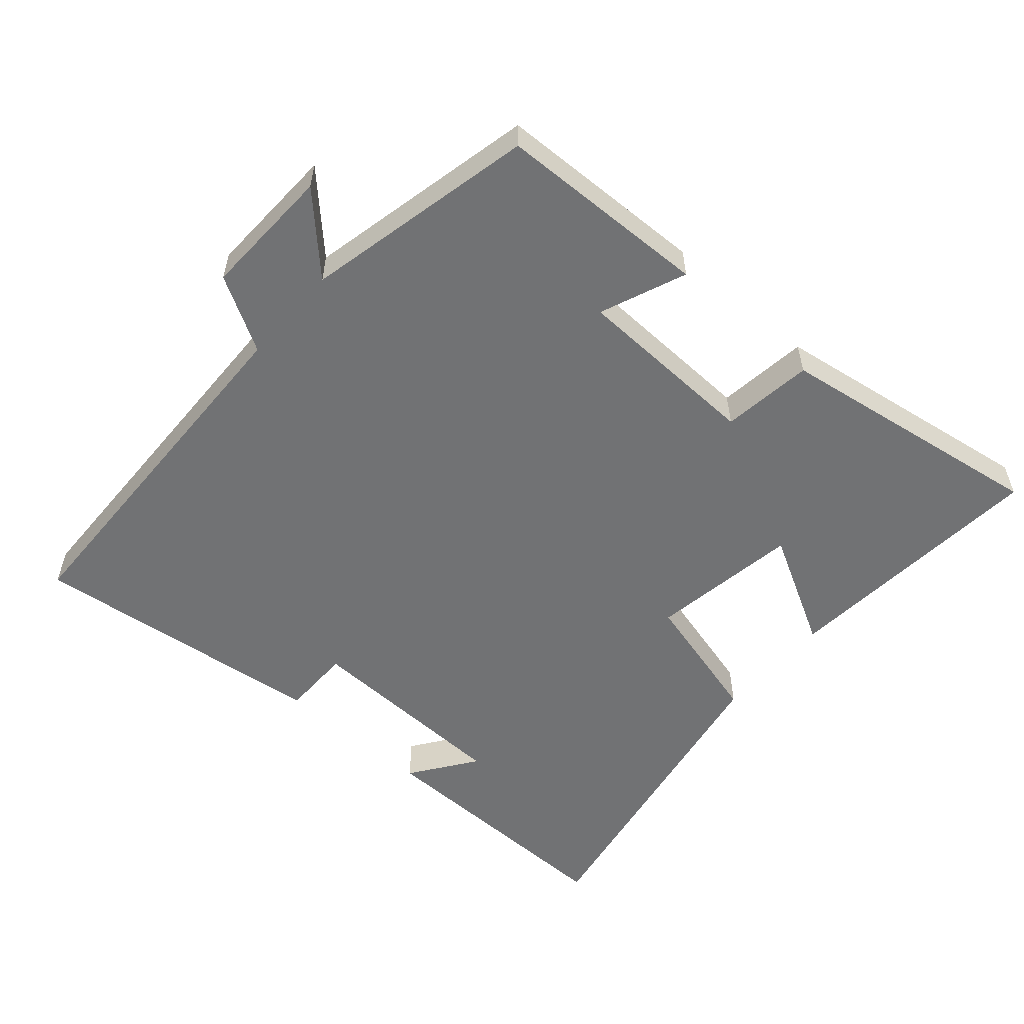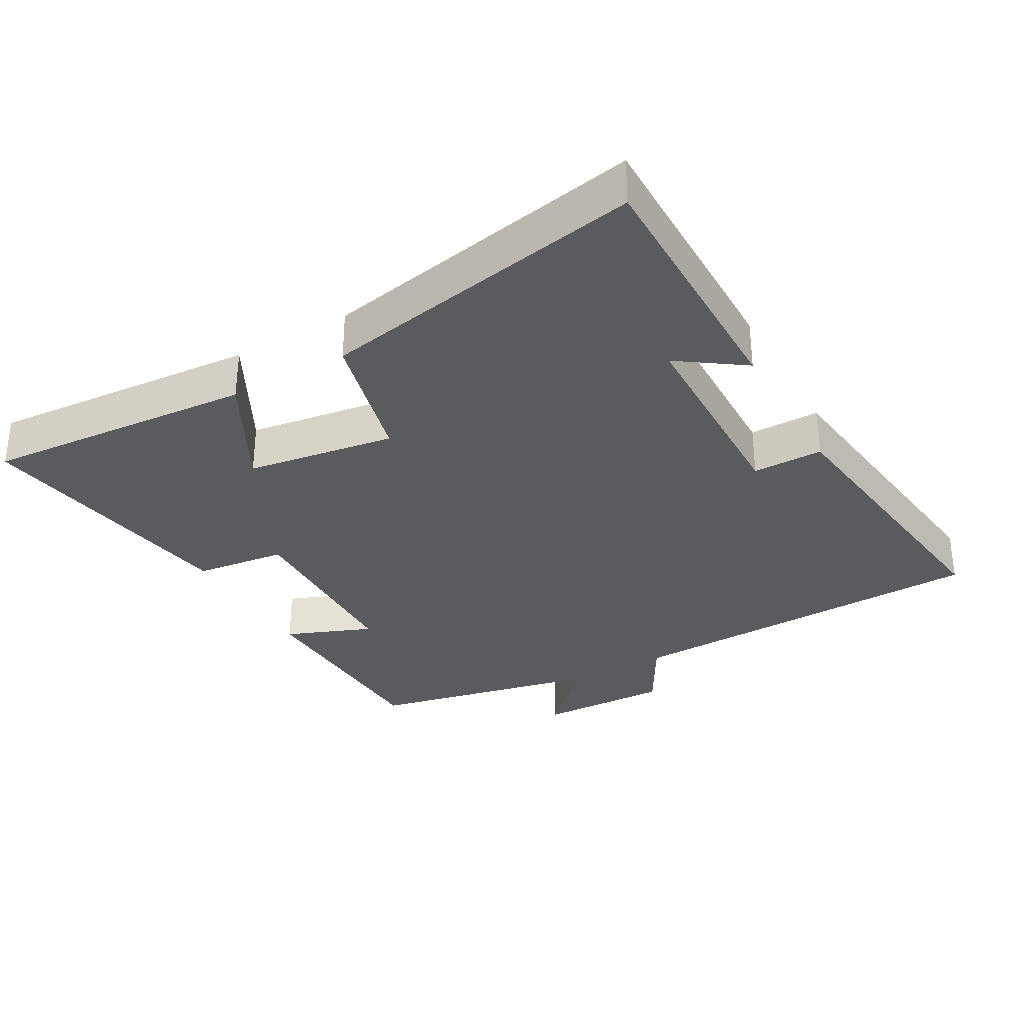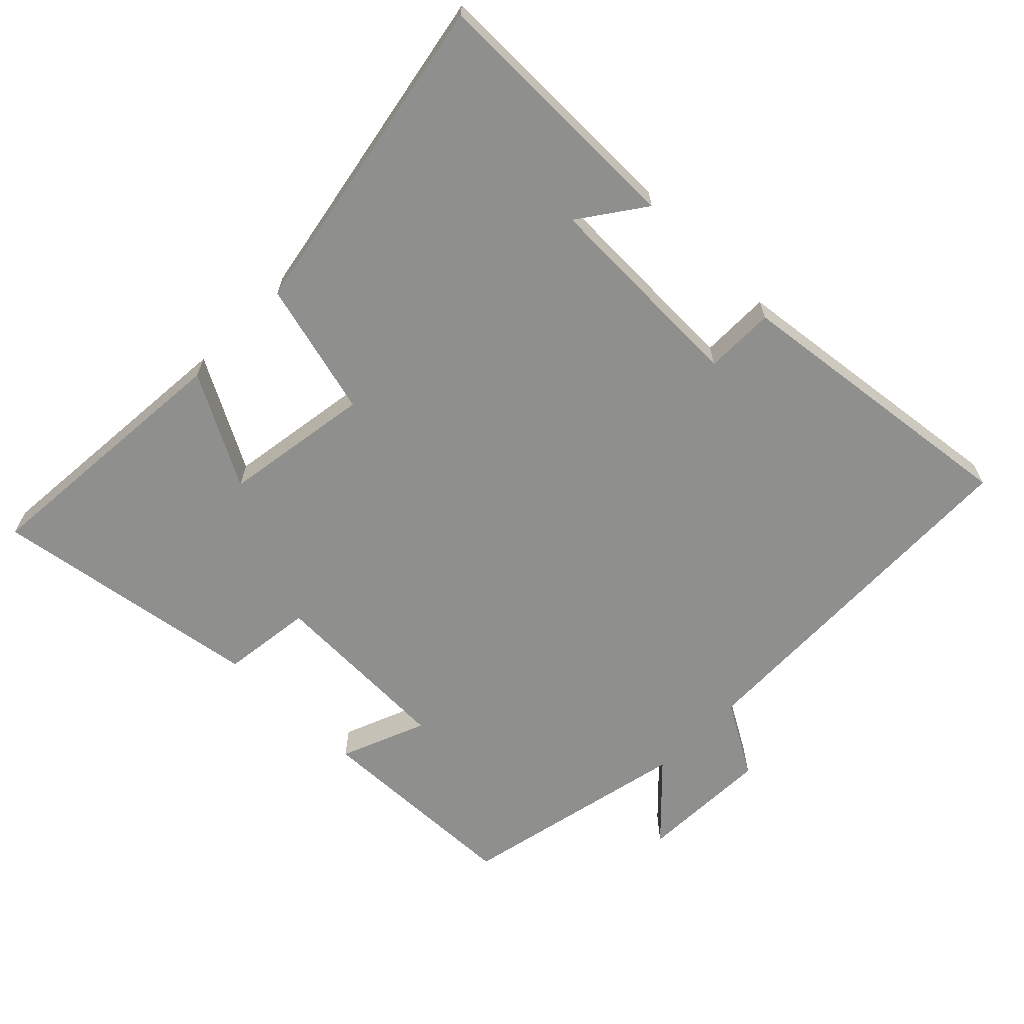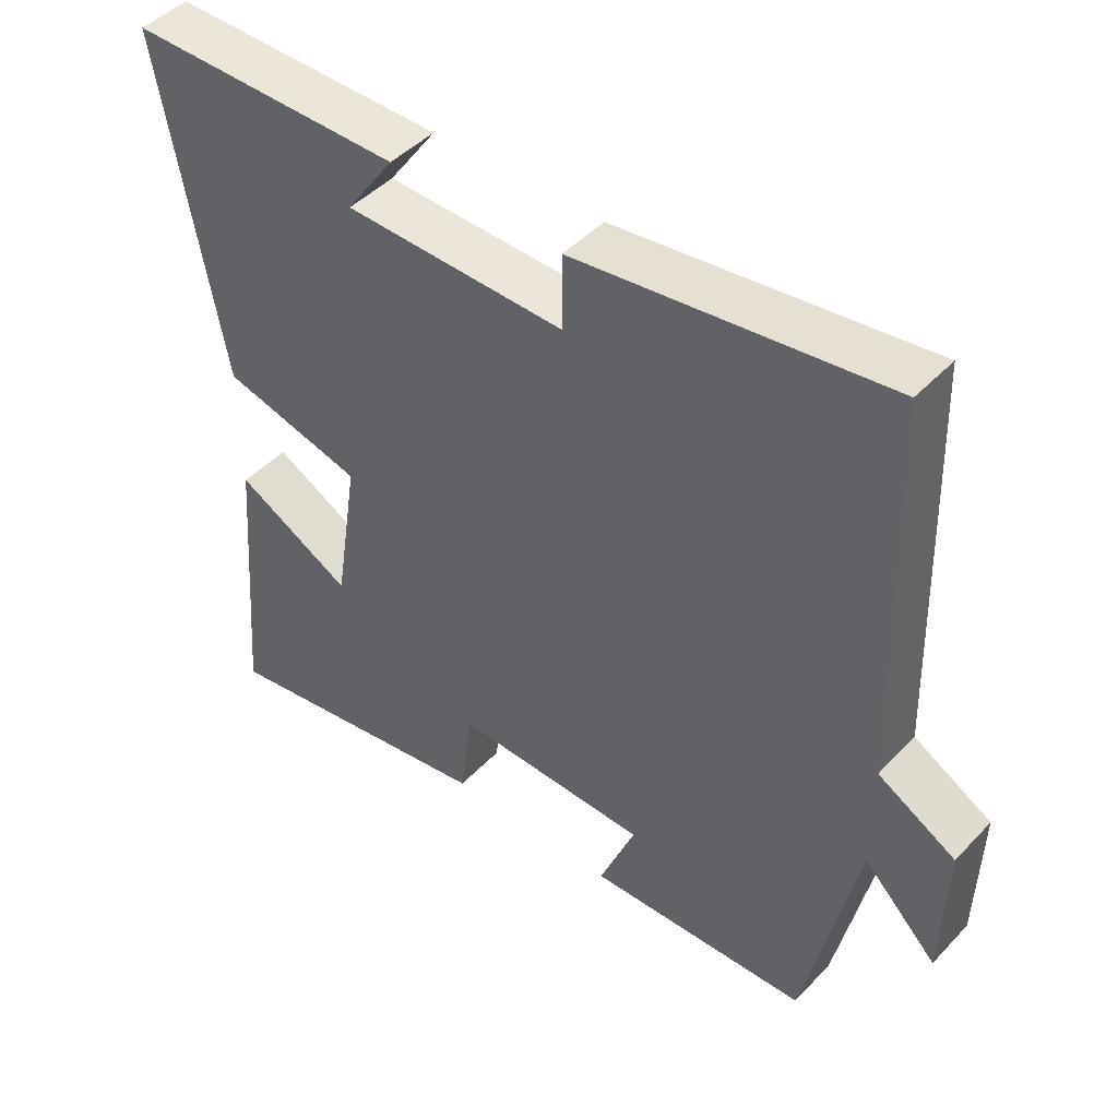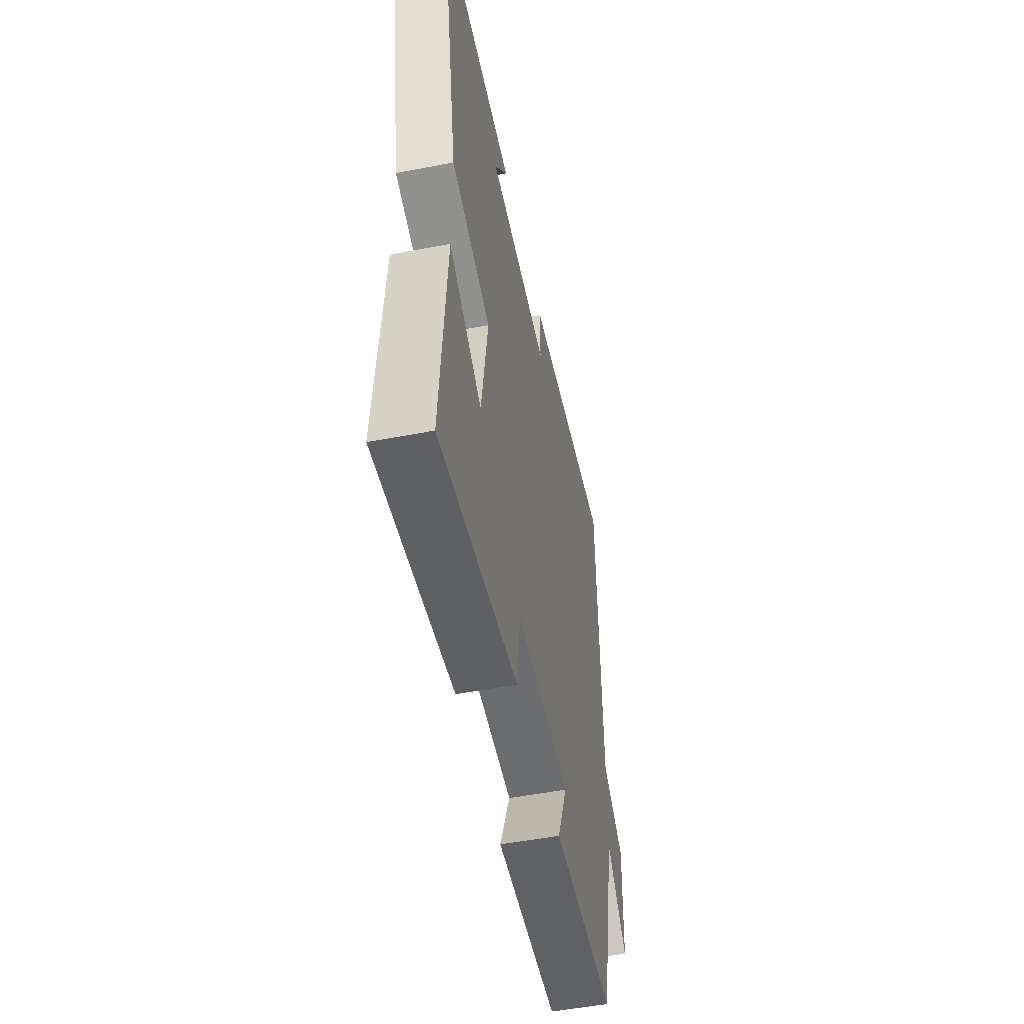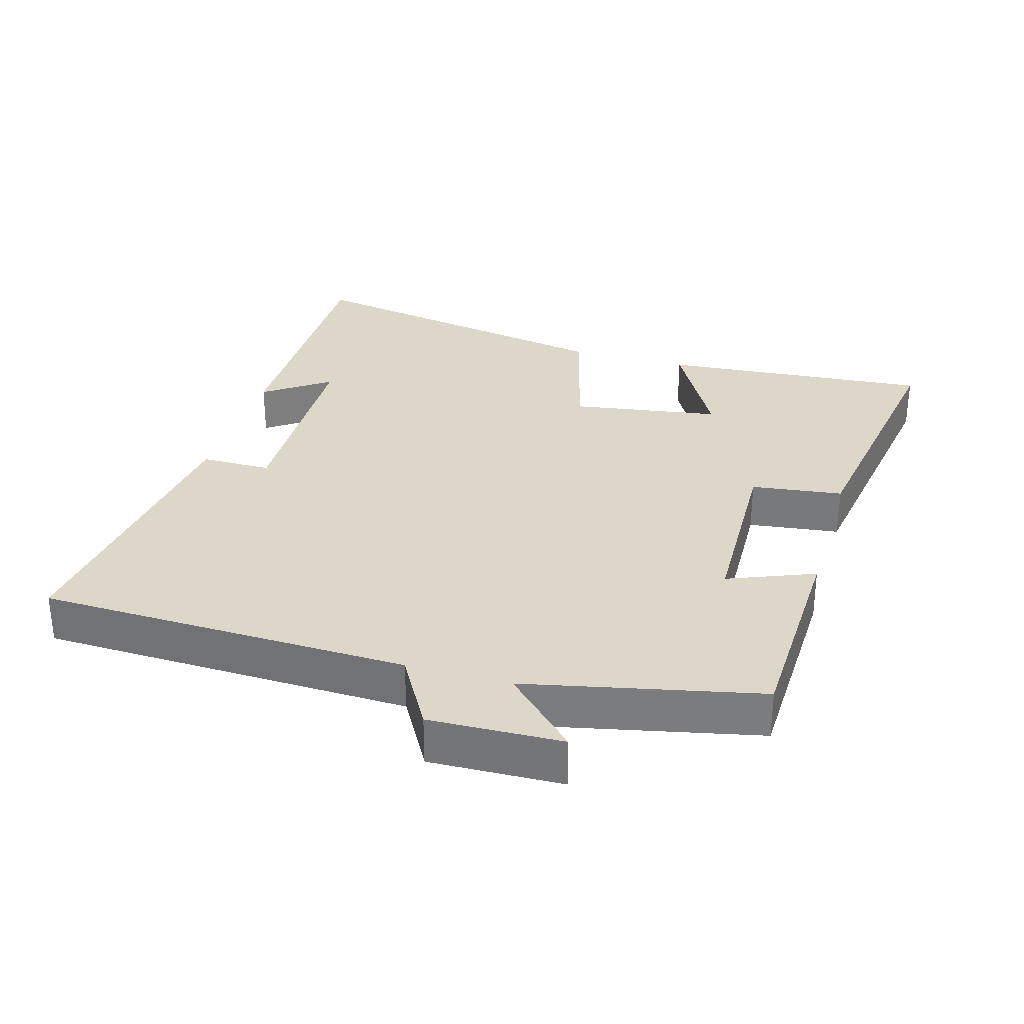
<metadata>
{"format":"obj","ext":"obj","renderer":"f3d","projection":"perspective","resolution":1024,"background":"white","views":[{"elev":-55.5,"azim":138.7,"up":"+Y"},{"elev":-32.5,"azim":-60.3,"up":"+Y"},{"elev":-65.1,"azim":-44.5,"up":"+Y"},{"elev":45.5,"azim":40.2,"up":"+Z"},{"elev":-52.0,"azim":-78.3,"up":"+Z"},{"elev":30.9,"azim":106.1,"up":"+Y"}]}
</metadata>
<code>
v -0.589 0.07 0.503
v -0.2 0.07 0.5
v -0.268 0.07 0.404
v 0.044 0.07 0.396
v 0.044 0.07 0.5
v 0.484 0.07 0.554
v 0.5 0.07 0.007
v 0.61 0.07 -0.056
v 0.604 0.07 -0.252
v 0.5 0.07 -0.147
v 0.426 0.07 -0.49
v 0.112 0.07 -0.5
v 0.163 0.07 -0.373
v -0.113 0.07 -0.365
v -0.13 0.07 -0.5
v -0.532 0.07 -0.563
v -0.5 0.07 -0.164
v -0.334 0.07 -0.254
v -0.3 0.07 -0.034
v -0.5 0.07 0.018
v -0.589 0 0.503
v -0.2 0 0.5
v -0.268 0 0.404
v 0.044 0 0.396
v 0.044 0 0.5
v 0.484 0 0.554
v 0.5 0 0.007
v 0.61 0 -0.056
v 0.604 0 -0.252
v 0.5 0 -0.147
v 0.426 0 -0.49
v 0.112 0 -0.5
v 0.163 0 -0.373
v -0.113 0 -0.365
v -0.13 0 -0.5
v -0.532 0 -0.563
v -0.5 0 -0.164
v -0.334 0 -0.254
v -0.3 0 -0.034
v -0.5 0 0.018
f 19 20 1
f 15 16 17 18
f 14 15 18 19
f 13 14 19 1
f 10 11 12 13
f 7 8 9 10
f 7 10 13
f 6 7 13
f 5 6 13
f 4 5 13
f 3 4 13
f 1 2 3
f 1 3 13
f 21 40 39
f 38 37 36 35
f 39 38 35 34
f 21 39 34 33
f 33 32 31 30
f 30 29 28 27
f 33 30 27
f 33 27 26
f 33 26 25
f 33 25 24
f 33 24 23
f 23 22 21
f 33 23 21
f 1 21 22 2
f 2 22 23 3
f 3 23 24 4
f 4 24 25 5
f 5 25 26 6
f 6 26 27 7
f 7 27 28 8
f 8 28 29 9
f 9 29 30 10
f 10 30 31 11
f 11 31 32 12
f 12 32 33 13
f 13 33 34 14
f 14 34 35 15
f 15 35 36 16
f 16 36 37 17
f 17 37 38 18
f 18 38 39 19
f 19 39 40 20
f 20 40 21 1

</code>
